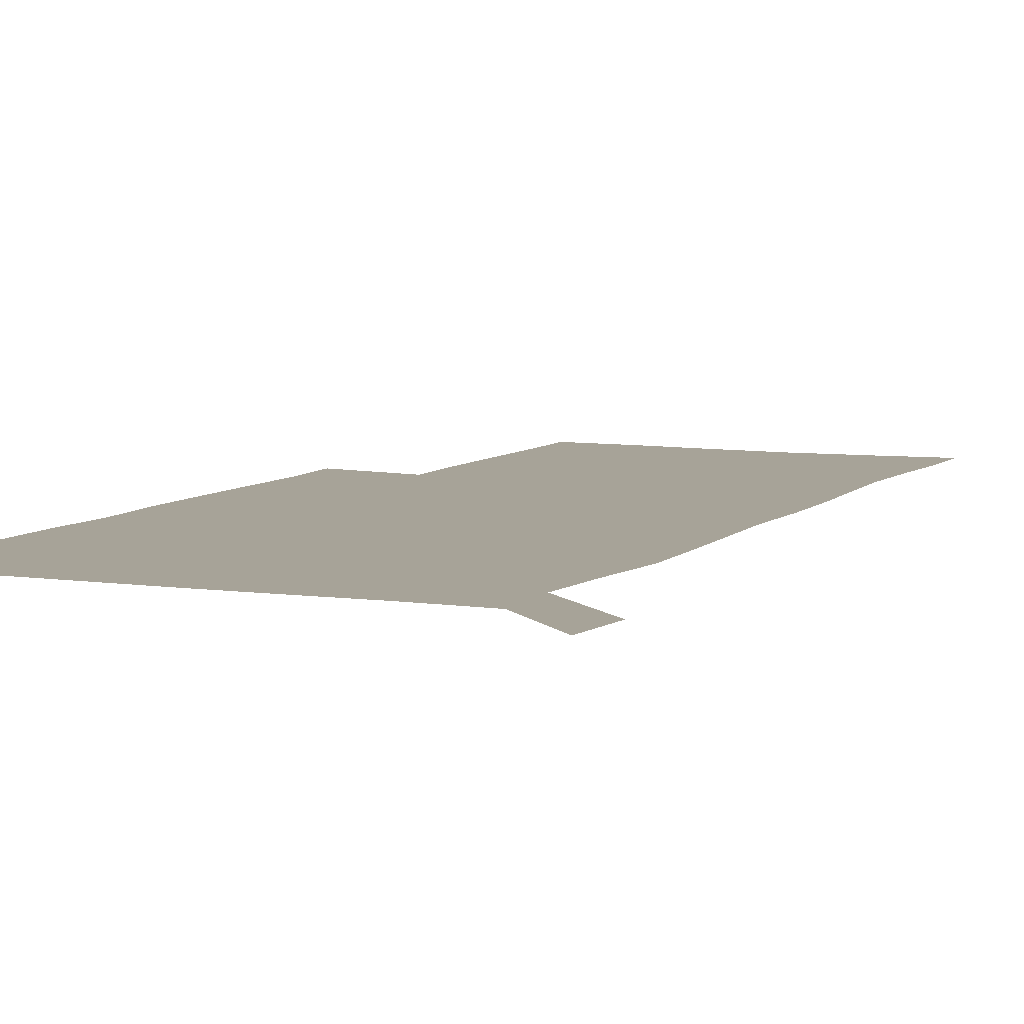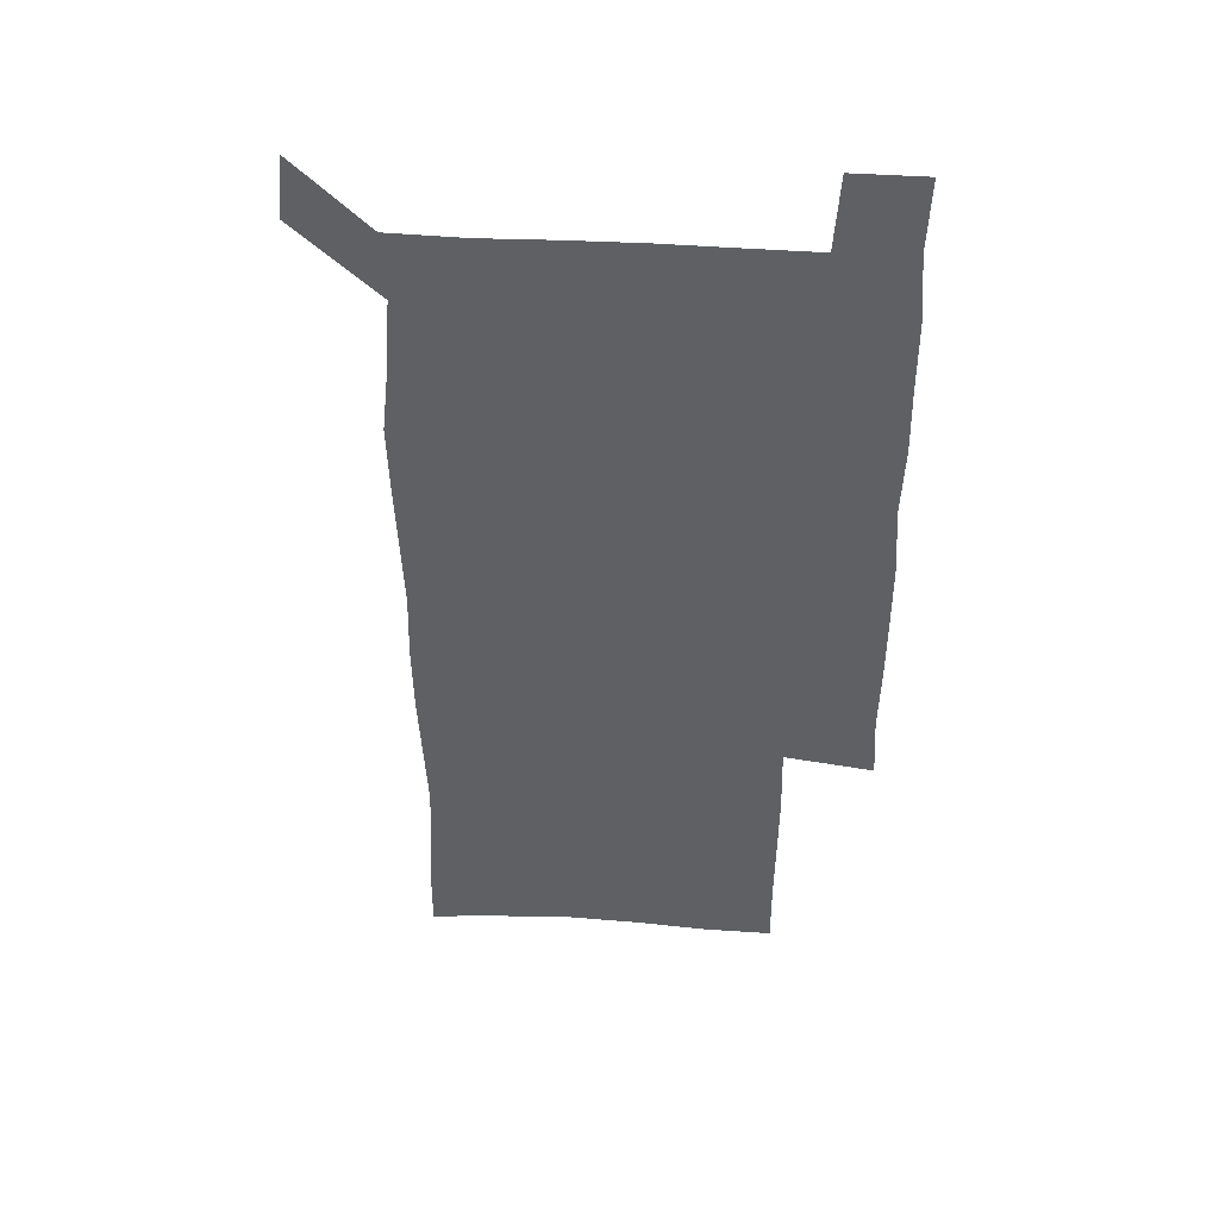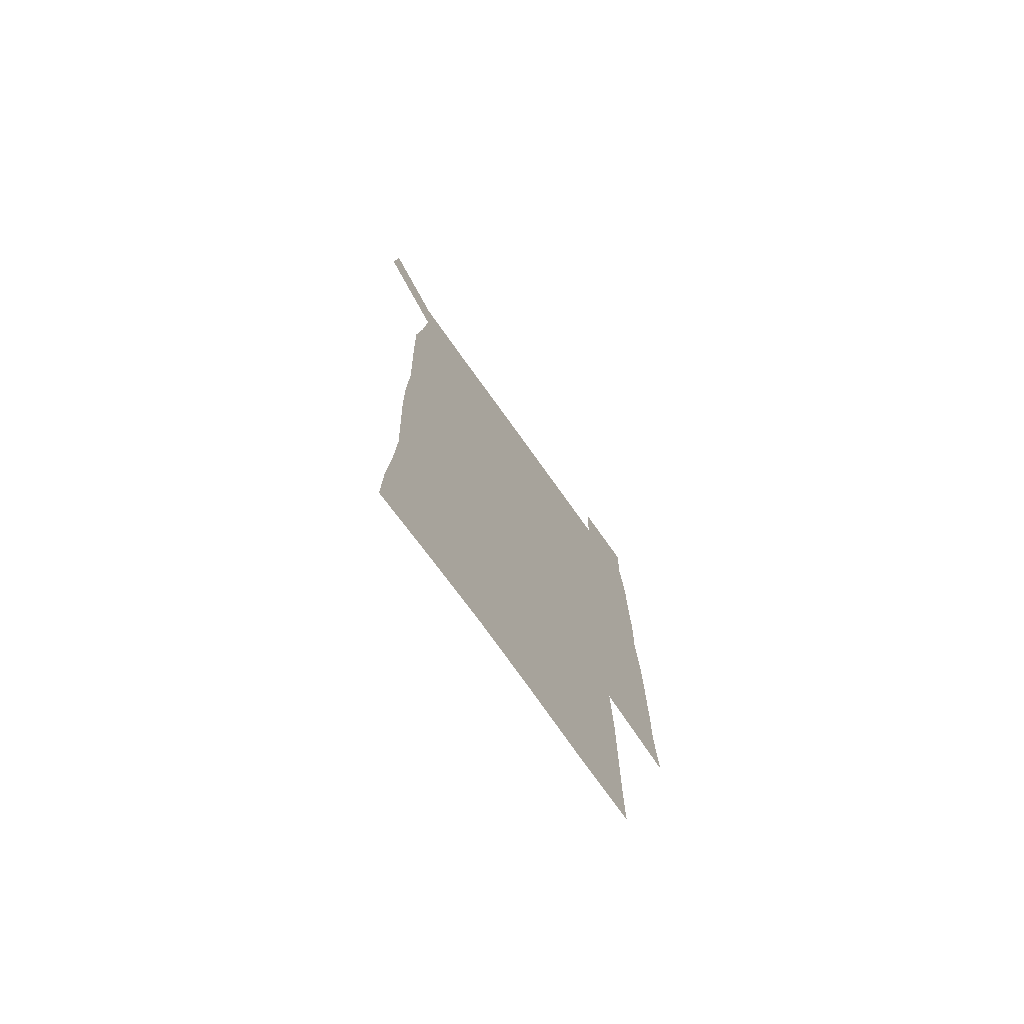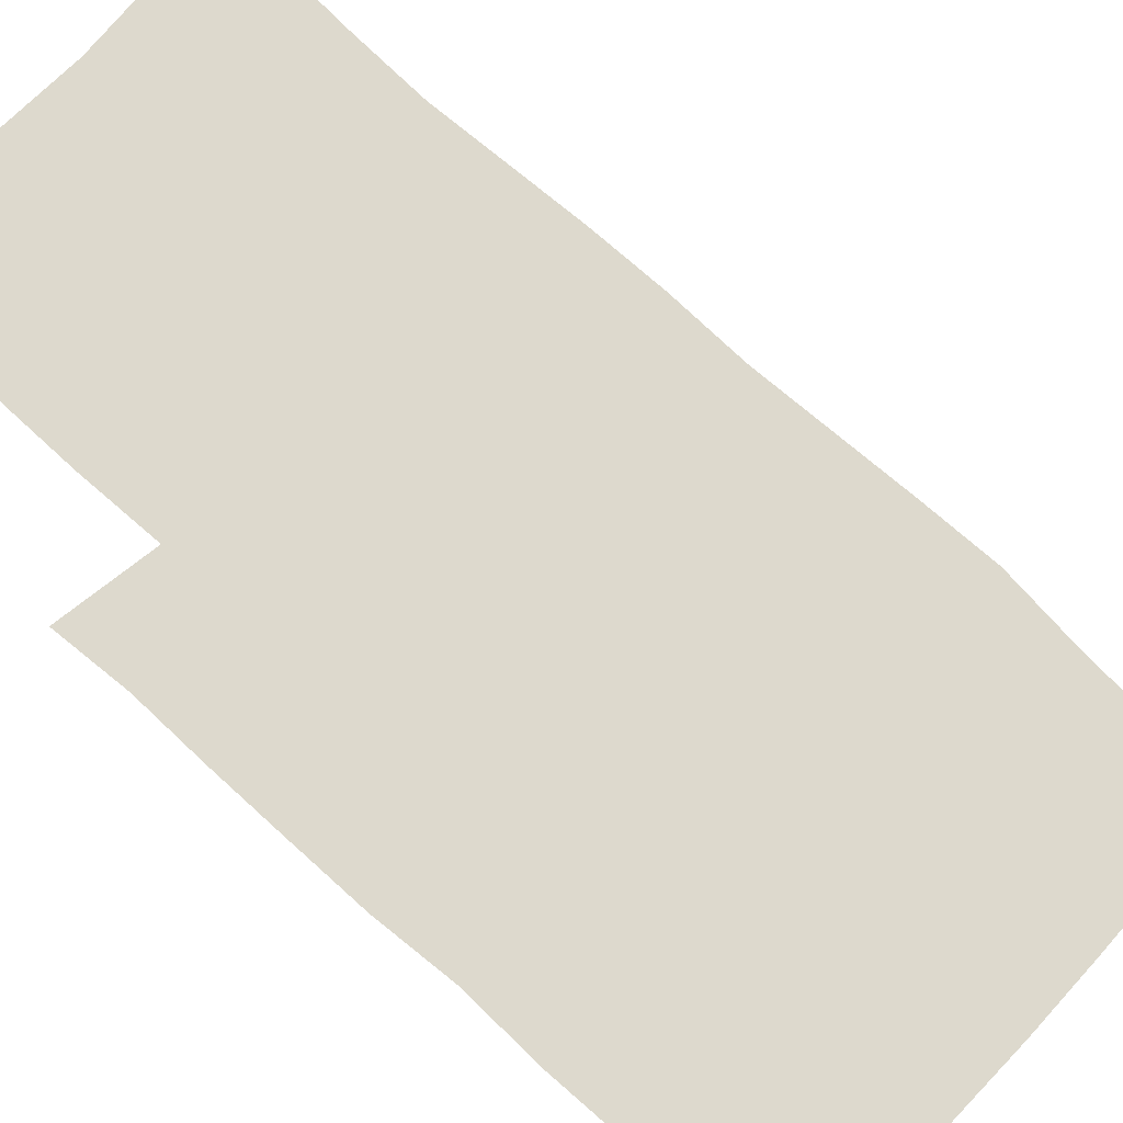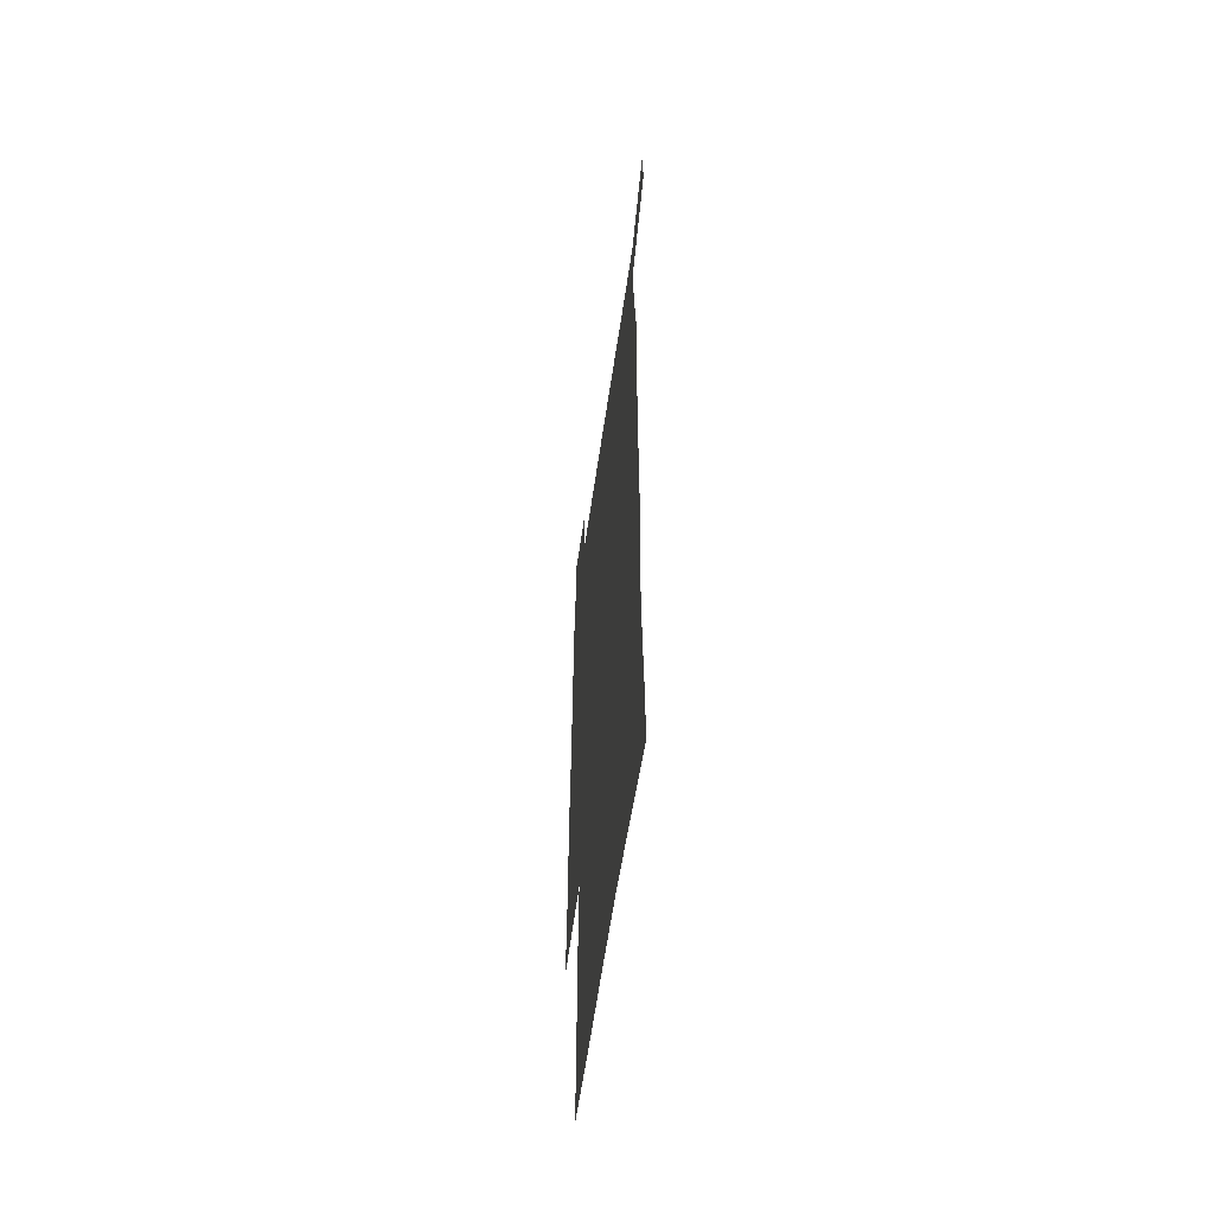
<metadata>
{"format":"obj","ext":"obj","renderer":"f3d","projection":"perspective","resolution":1024,"background":"white","views":[{"elev":6.8,"azim":-156.4,"up":"+Z"},{"elev":47.7,"azim":3.8,"up":"+Y"},{"elev":-74.7,"azim":-54.5,"up":"+Y"},{"elev":72.0,"azim":132.7,"up":"+Z"},{"elev":-59.7,"azim":-98.3,"up":"+Y"}]}
</metadata>
<code>
v 448 573.1 0
v 450.5 600 0
v 477.4 176.6 0
v 477.8 204.1 0
v 479.6 234.1 0
v 480.7 265.1 0
v 479.4 295.4 0
v 478.1 325.8 0
v 477.8 356.4 0
v 478.7 387.9 0
v 477.6 418.5 0
v 476.6 449.1 0
v 476 479.5 0
v 479.3 510.1 0
v 481.5 540.3 0
v 480.3 569.4 0
v 506.7 179.6 0
v 513.7 213.8 0
v 514.1 242.6 0
v 513.9 271.9 0
v 513.2 301.4 0
v 513 331.5 0
v 512.1 361.2 0
v 513.3 391.8 0
v 511.8 421.1 0
v 512.7 451.1 0
v 513 480.6 0
v 512.3 510.1 0
v 512.4 539.4 0
v 511.3 568.6 0
v 538.4 181.7 0
v 541.6 214 0
v 543.6 245.7 0
v 543.2 274.1 0
v 543.1 304 0
v 542.7 333.7 0
v 542.8 363.6 0
v 542.3 392.8 0
v 542.9 422.7 0
v 542.6 451.7 0
v 541.7 481 0
v 542.7 510.3 0
v 542.2 539.4 0
v 541 569.4 0
v 569.1 180.5 0
v 570.8 216 0
v 571.2 246.3 0
v 571.3 273.5 0
v 571.7 305.3 0
v 571.5 334.8 0
v 571.3 364.3 0
v 571.3 393.8 0
v 571.2 422.8 0
v 571.2 452.1 0
v 571.7 481.5 0
v 571.7 510.2 0
v 571.7 539 0
v 571 569.7 0
v 599.8 178 0
v 599.1 214.3 0
v 599.8 243.9 0
v 599.8 275.5 0
v 600 304.8 0
v 600.1 333.9 0
v 599.3 364.9 0
v 599.5 393.6 0
v 599.6 422.8 0
v 600.1 452 0
v 600 481.4 0
v 600.2 510.2 0
v 600.6 539.4 0
v 600.9 569.2 0
v 629.6 177.6 0
v 629.3 209.2 0
v 629.6 239.9 0
v 629.8 271.6 0
v 628.9 304.1 0
v 629 333.1 0
v 628.5 363 0
v 628.4 392.4 0
v 629.7 421.6 0
v 629.4 451.5 0
v 630 481 0
v 631 510.6 0
v 630 540 0
v 630.4 568.9 0
v 632.3 601.5 0
v 666.7 298.3 0
v 664.9 327.9 0
v 665.4 357.6 0
v 665.3 387.9 0
v 665 418.4 0
v 663 449.8 0
v 664 480.3 0
v 663.3 510.8 0
v 663.1 541 0
v 660.6 570.6 0
v 661.6 601.4 0
f 15 16 1
f 1 16 2
f 3 17 4
f 17 18 4
f 4 18 5
f 18 19 5
f 5 19 6
f 19 20 6
f 6 20 7
f 20 21 7
f 7 21 8
f 21 22 8
f 8 22 9
f 22 23 9
f 9 23 10
f 23 24 10
f 10 24 11
f 24 25 11
f 11 25 12
f 25 26 12
f 12 26 13
f 26 27 13
f 13 27 14
f 27 28 14
f 14 28 15
f 28 29 15
f 15 29 16
f 29 30 16
f 17 31 18
f 31 32 18
f 18 32 19
f 32 33 19
f 19 33 20
f 33 34 20
f 20 34 21
f 34 35 21
f 21 35 22
f 35 36 22
f 22 36 23
f 36 37 23
f 23 37 24
f 37 38 24
f 24 38 25
f 38 39 25
f 25 39 26
f 39 40 26
f 26 40 27
f 40 41 27
f 27 41 28
f 41 42 28
f 28 42 29
f 42 43 29
f 29 43 30
f 43 44 30
f 31 45 32
f 45 46 32
f 32 46 33
f 46 47 33
f 33 47 34
f 47 48 34
f 34 48 35
f 48 49 35
f 35 49 36
f 49 50 36
f 36 50 37
f 50 51 37
f 37 51 38
f 51 52 38
f 38 52 39
f 52 53 39
f 39 53 40
f 53 54 40
f 40 54 41
f 54 55 41
f 41 55 42
f 55 56 42
f 42 56 43
f 56 57 43
f 43 57 44
f 57 58 44
f 45 59 46
f 59 60 46
f 46 60 47
f 60 61 47
f 47 61 48
f 61 62 48
f 48 62 49
f 62 63 49
f 49 63 50
f 63 64 50
f 50 64 51
f 64 65 51
f 51 65 52
f 65 66 52
f 52 66 53
f 66 67 53
f 53 67 54
f 67 68 54
f 54 68 55
f 68 69 55
f 55 69 56
f 69 70 56
f 56 70 57
f 70 71 57
f 57 71 58
f 71 72 58
f 59 73 60
f 73 74 60
f 60 74 61
f 74 75 61
f 61 75 62
f 75 76 62
f 62 76 63
f 76 77 63
f 63 77 64
f 77 78 64
f 64 78 65
f 78 79 65
f 65 79 66
f 79 80 66
f 66 80 67
f 80 81 67
f 67 81 68
f 81 82 68
f 68 82 69
f 82 83 69
f 69 83 70
f 83 84 70
f 70 84 71
f 84 85 71
f 71 85 72
f 85 86 72
f 77 88 78
f 88 89 78
f 78 89 79
f 89 90 79
f 79 90 80
f 90 91 80
f 80 91 81
f 91 92 81
f 81 92 82
f 92 93 82
f 82 93 83
f 93 94 83
f 83 94 84
f 94 95 84
f 84 95 85
f 95 96 85
f 85 96 86
f 96 97 86
f 86 97 87
f 97 98 87

</code>
